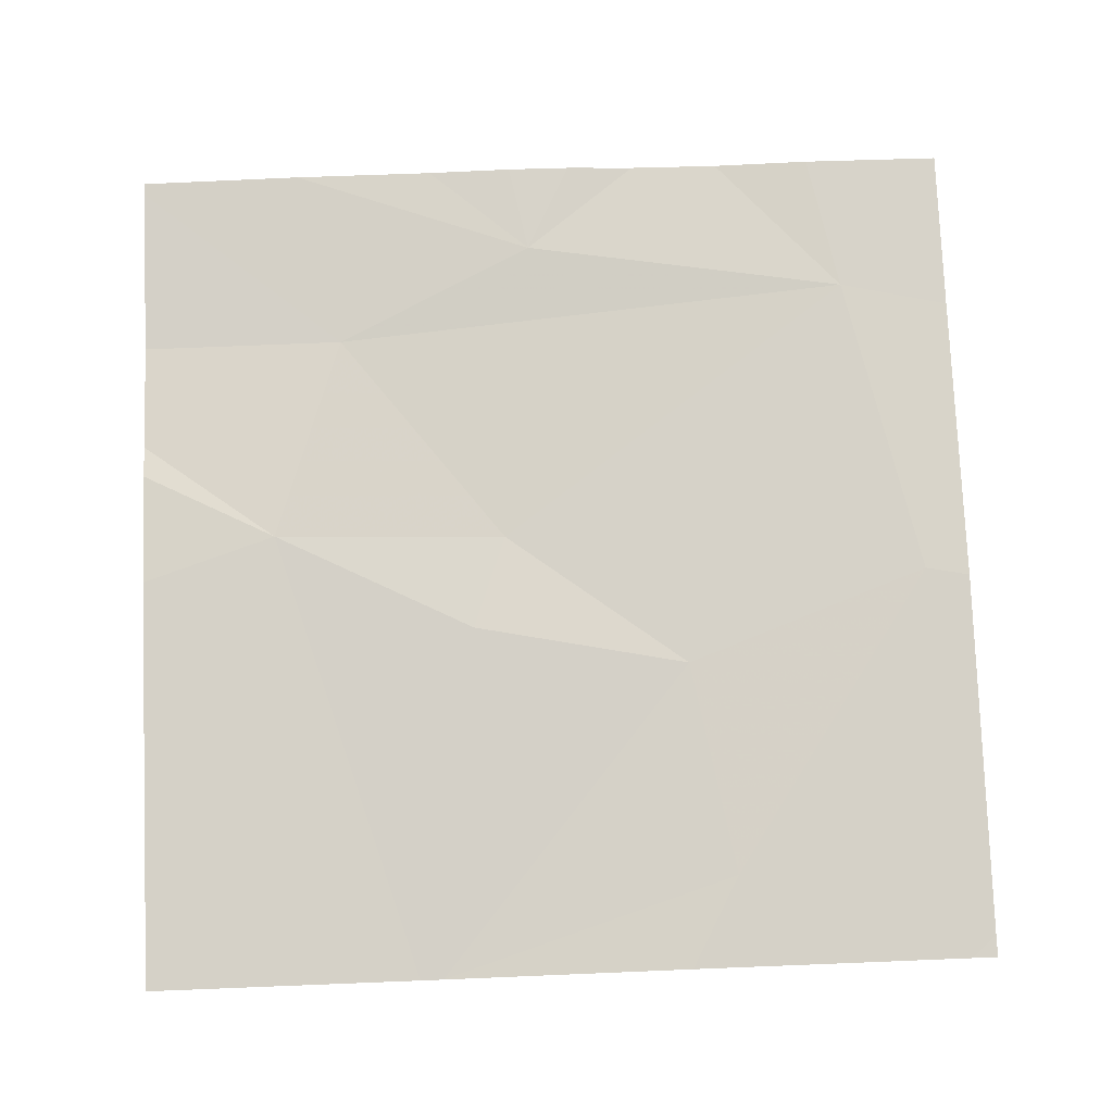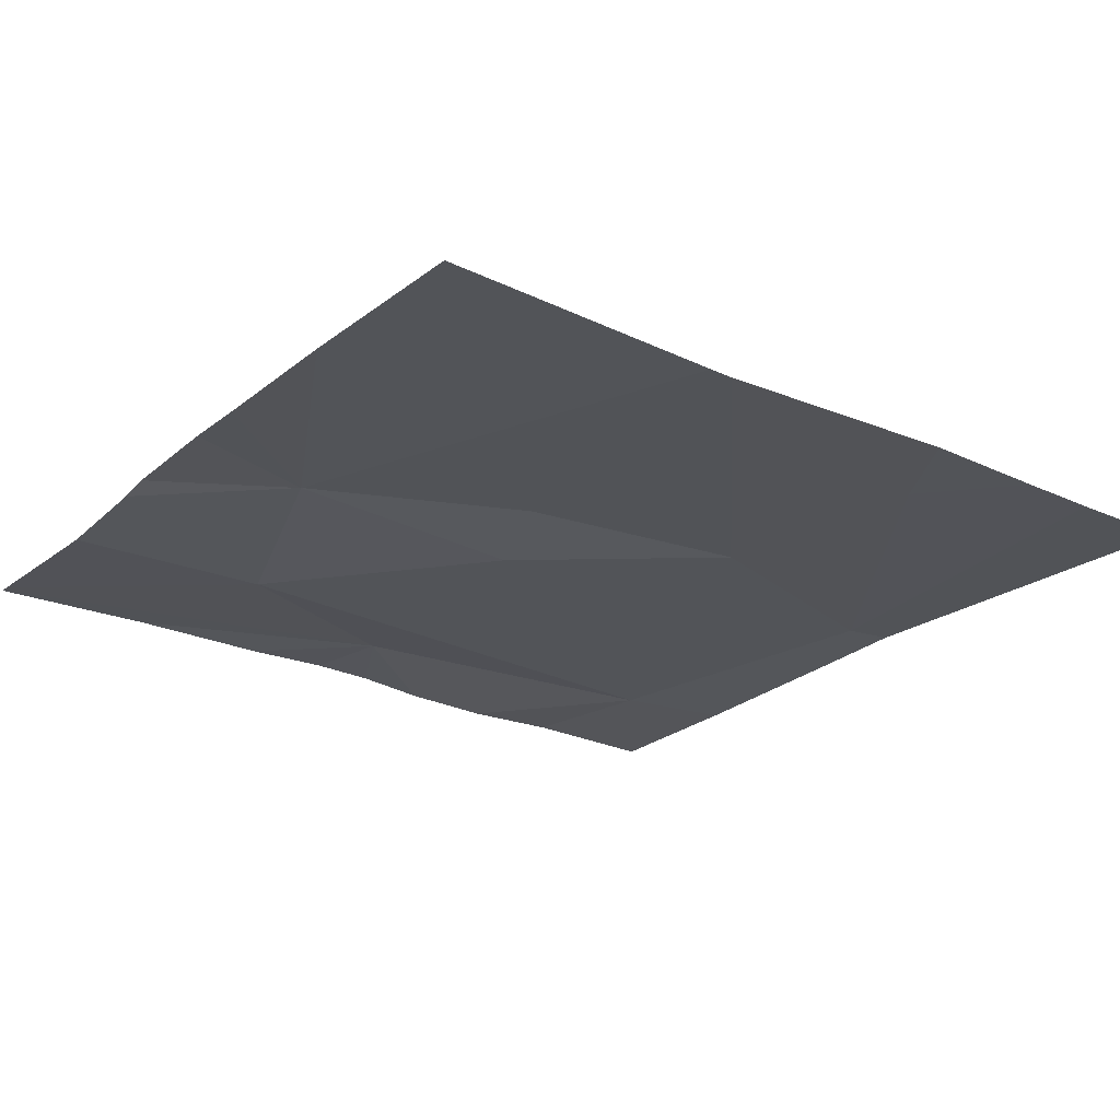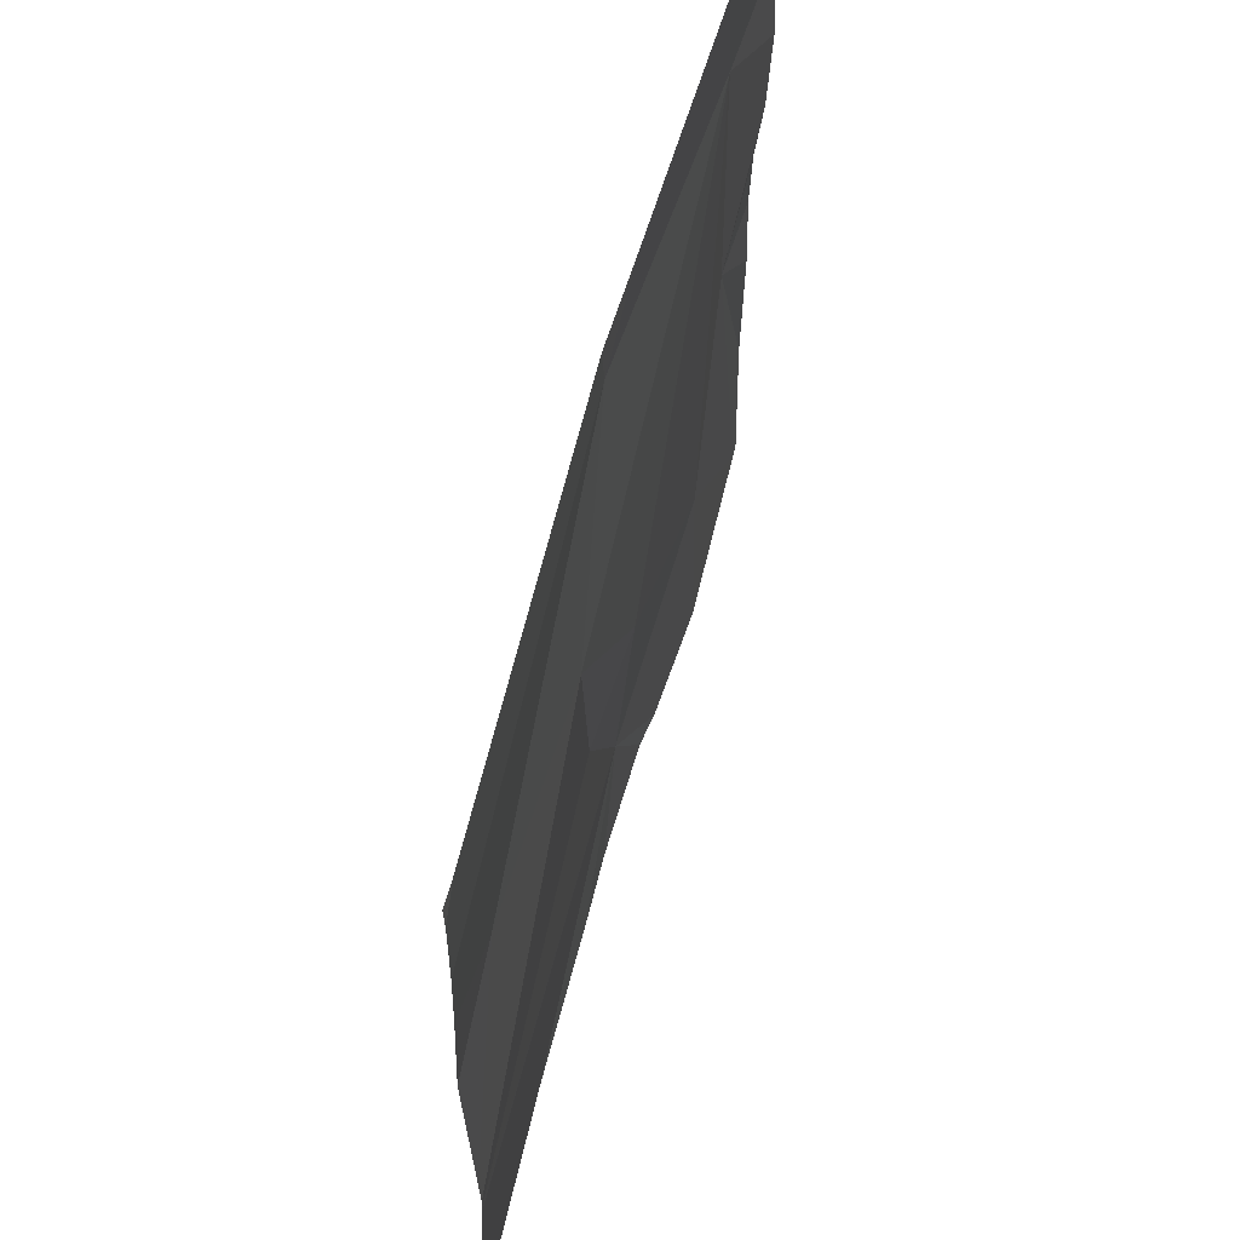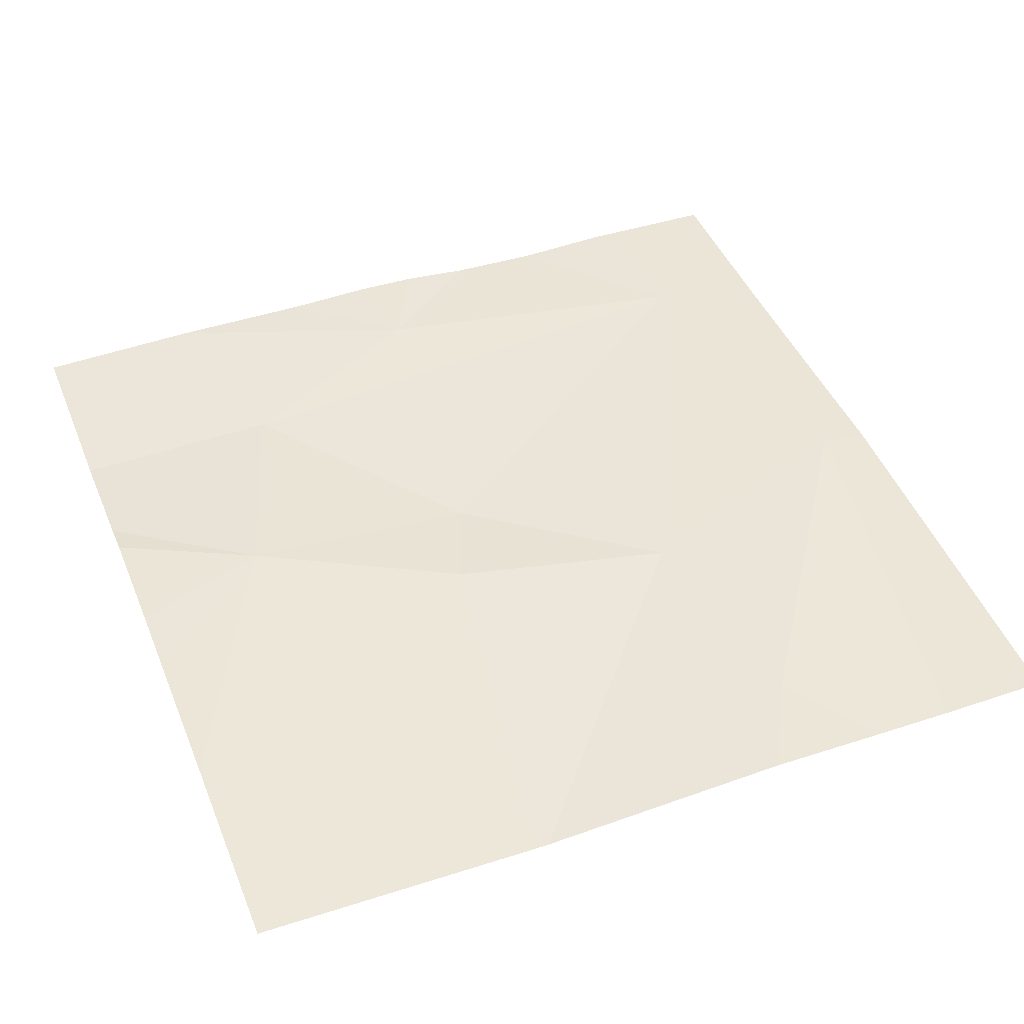
<metadata>
{"format":"obj","ext":"obj","renderer":"f3d","projection":"perspective","resolution":1024,"background":"white","views":[{"elev":77.6,"azim":87.7,"up":"+Z"},{"elev":-23.5,"azim":53.7,"up":"+Z"},{"elev":62.1,"azim":105.4,"up":"+Y"},{"elev":45.7,"azim":68.4,"up":"+Z"}]}
</metadata>
<code>
v -66.57 236.2 494.1
v -66.27 235.3 494.1
v -65.99 235.9 494.1
v -66.15 235.7 494.1
v -66.44 236.1 494.1
v -66.09 236.2 494.1
v -66.04 235.7 494.1
v -66.58 235.3 494.1
v -65.74 235.9 494.1
v -66.03 235.3 494.1
v -66.03 235.3 494.1
v -66.1 235.3 494.1
v -66.23 235.3 494.1
v -66.15 235.4 494.1
v -66.39 235.3 494.1
v -65.67 236.2 494.1
v -66.39 235.5 494.1
v -65.64 236 494.1
v -65.64 235.6 494.1
v -66.49 235.7 494.1
v -65.64 235.6 494.1
v -65.64 235.6 494.1
v -66.08 236.2 494.1
v -66.41 236.2 494.1
v -66.6 236 494.1
v -66.6 236.1 494.1
v -66.6 235.8 494.1
v -66.6 235.9 494.1
v -66.6 236.2 494.1
v -66.6 235.5 494.1
v -66.6 235.6 494.1
v -65.64 236.2 494.1
v -66.6 235.7 494.1
v -65.64 235.9 494.1
v -65.64 235.7 494.1
v -65.64 236.2 494.1
v -66.17 236.2 494.1
v -65.64 235.4 494.1
v -65.64 236.1 494.1
v -66.59 235.3 494.1
v -66.6 235.3 494.1
v -65.86 235.3 494.1
v -65.64 235.3 494.1
f 4 7 3
f 4 17 14
f 5 4 3
f 5 3 6
f 9 6 3
f 5 6 37
f 3 7 22
f 22 14 19
f 42 14 11
f 9 3 21
f 36 6 39
f 40 20 30
f 10 14 12
f 7 4 14
f 6 9 18
f 15 17 8
f 17 4 5
f 16 36 32
f 35 9 21
f 40 30 41
f 20 17 5
f 34 9 35
f 2 17 15
f 20 5 25
f 29 26 1
f 8 17 20
f 25 5 26
f 18 9 34
f 19 14 38
f 26 5 1
f 2 14 17
f 27 20 28
f 21 3 22
f 28 20 25
f 8 20 40
f 22 7 14
f 1 5 24
f 30 20 31
f 13 14 2
f 31 20 33
f 24 5 37
f 33 20 27
f 12 14 13
f 23 36 16
f 23 6 36
f 38 14 42
f 11 14 10
f 39 6 18
f 37 6 23
f 43 38 42

</code>
